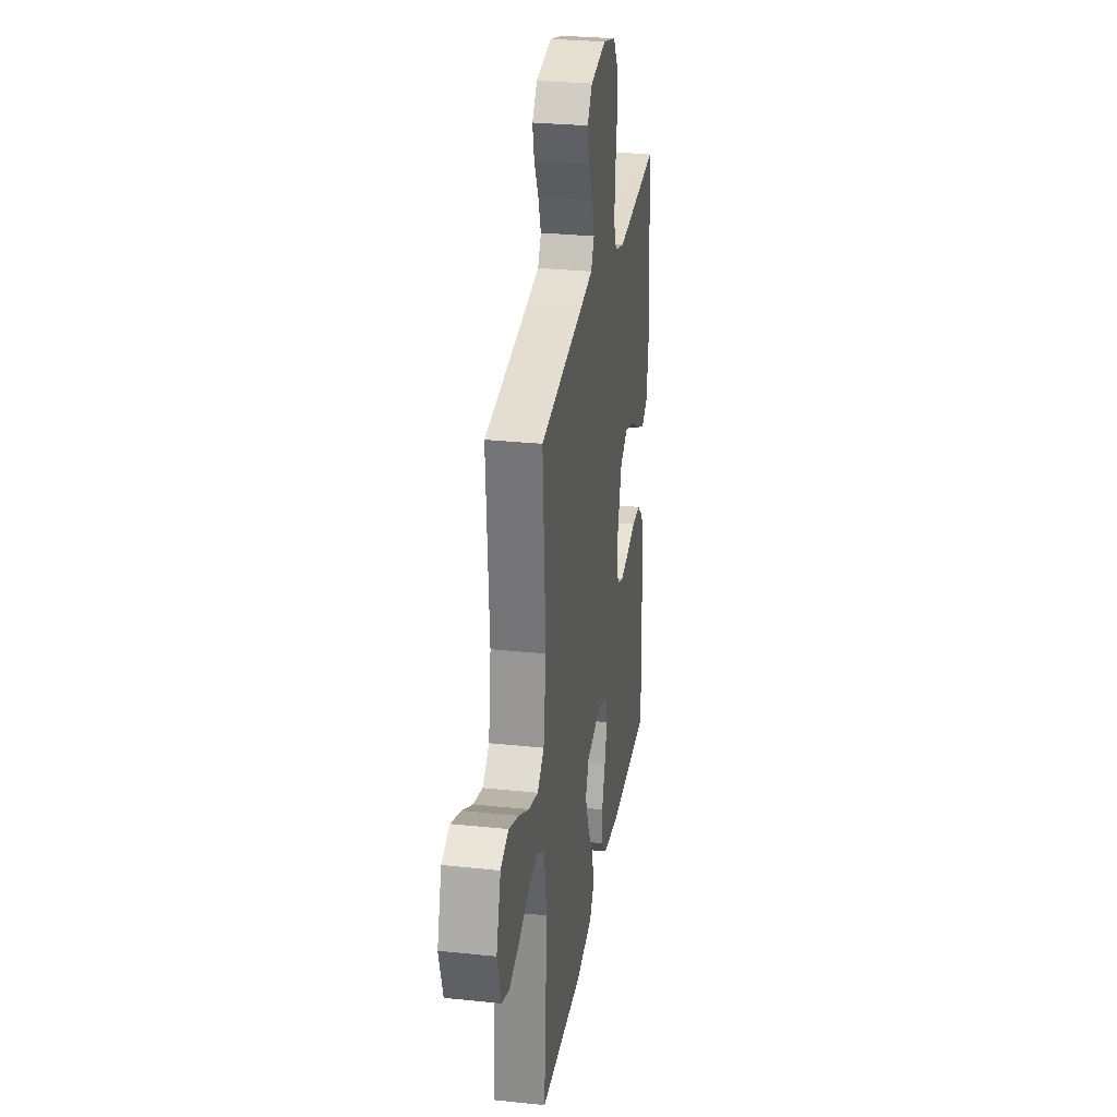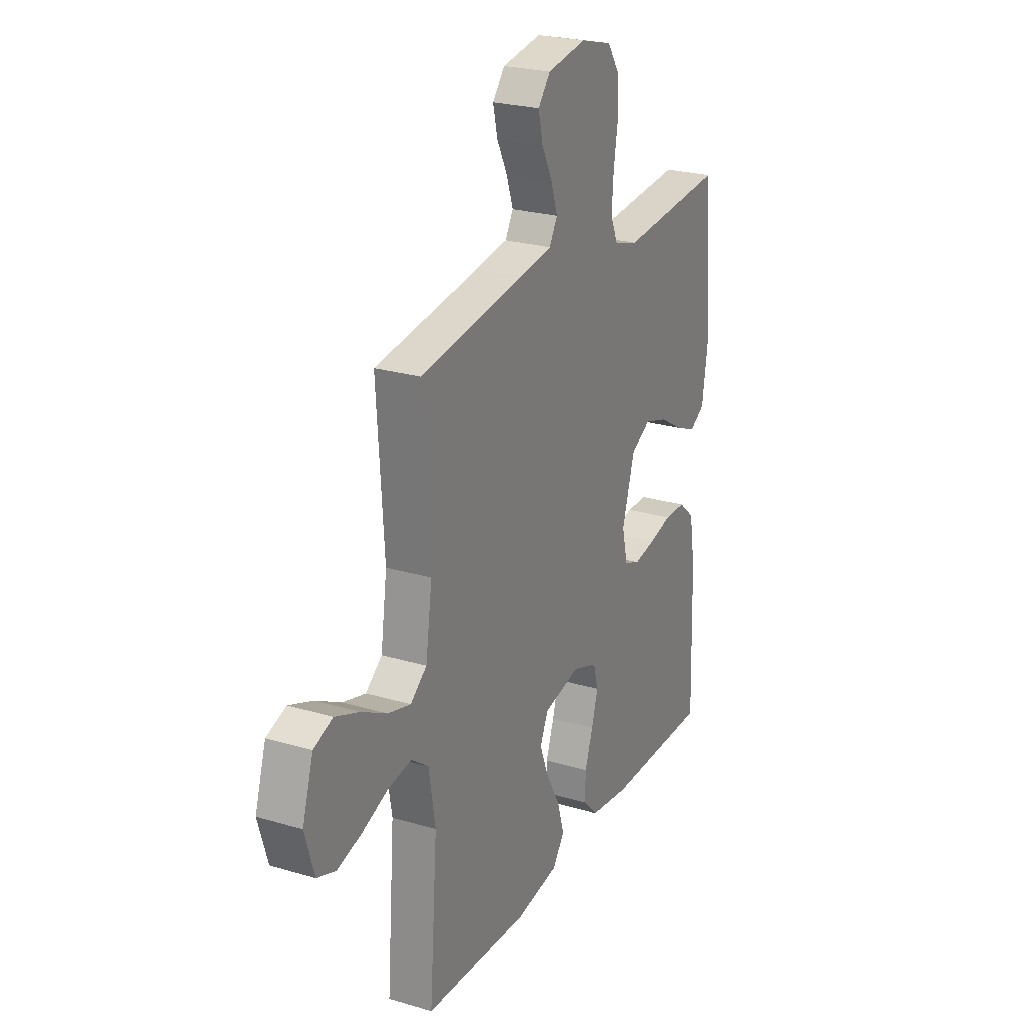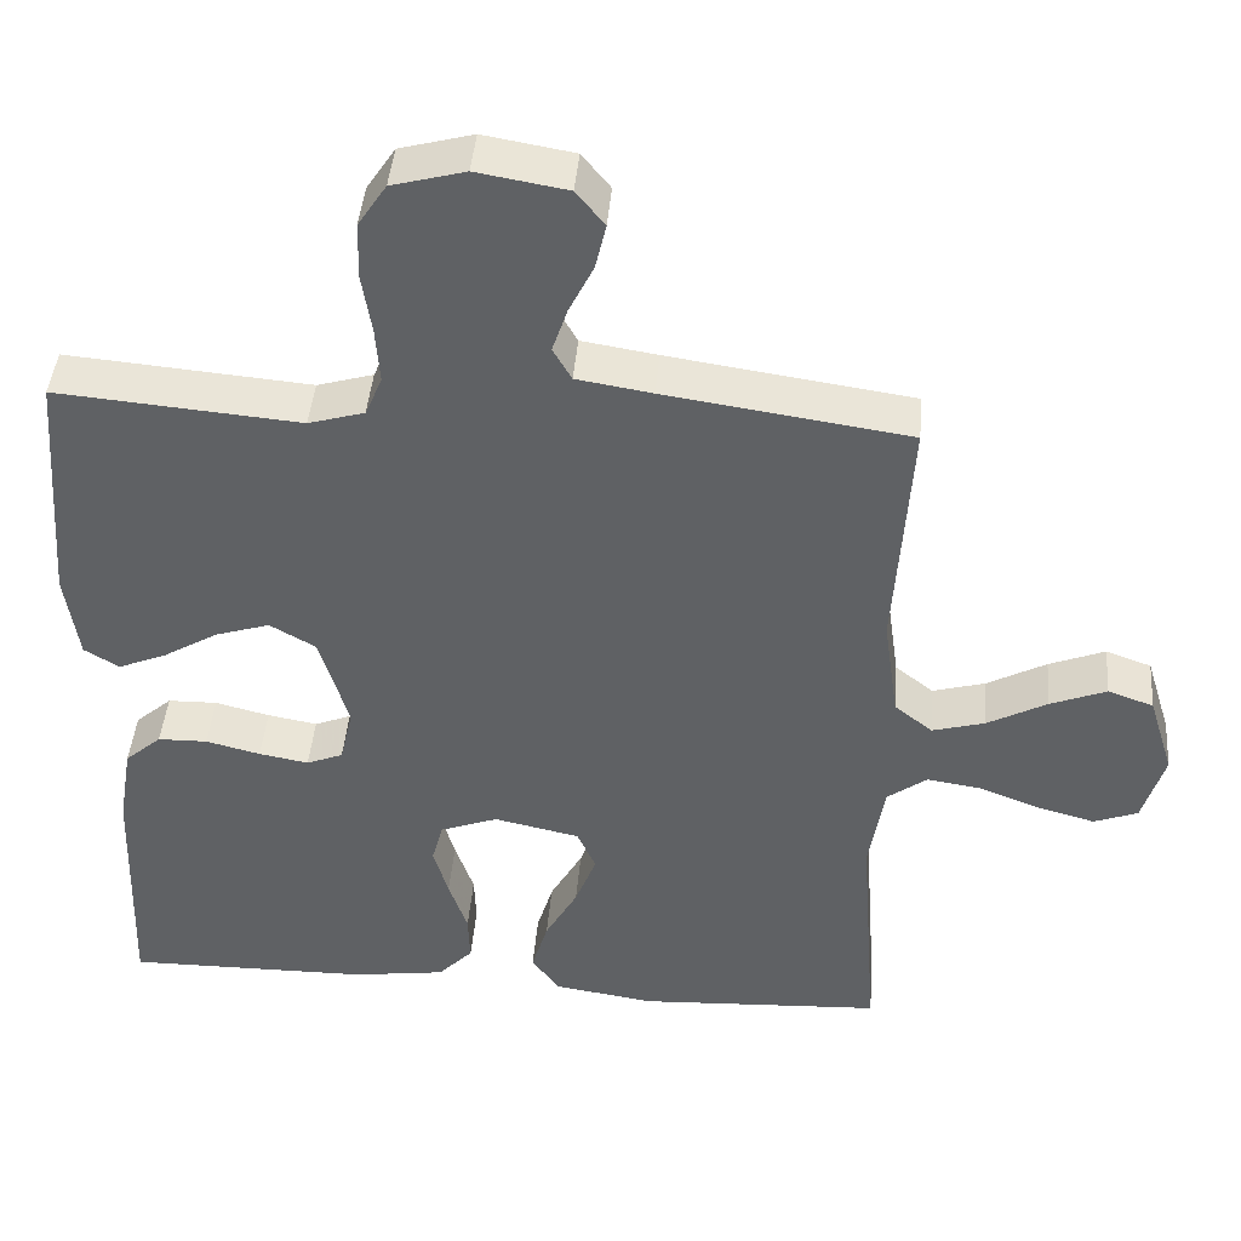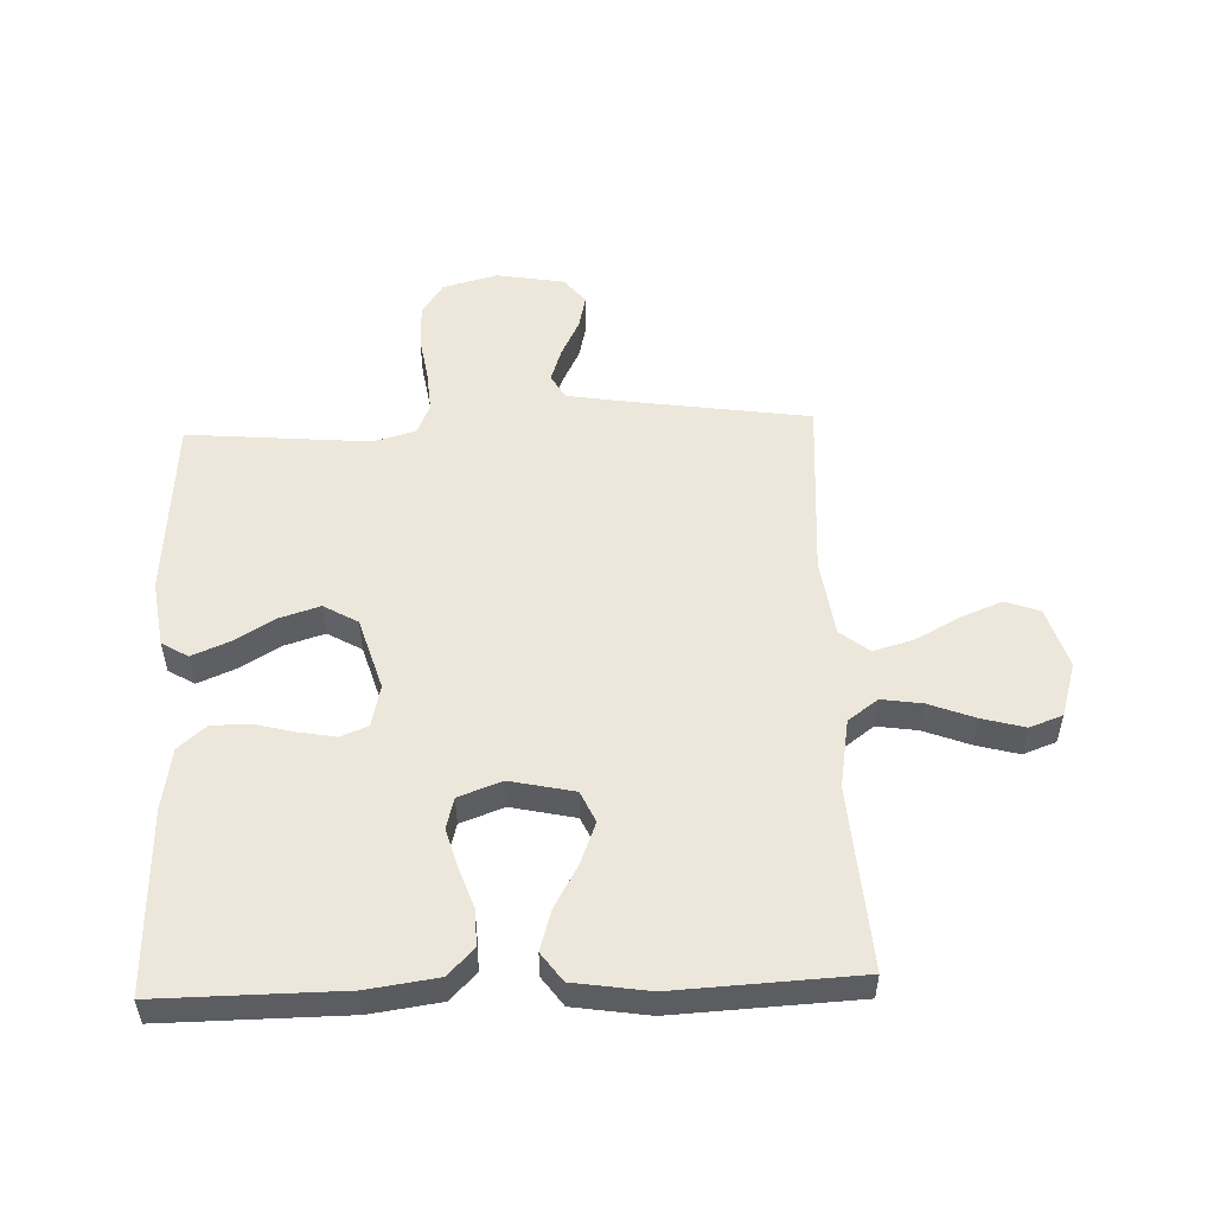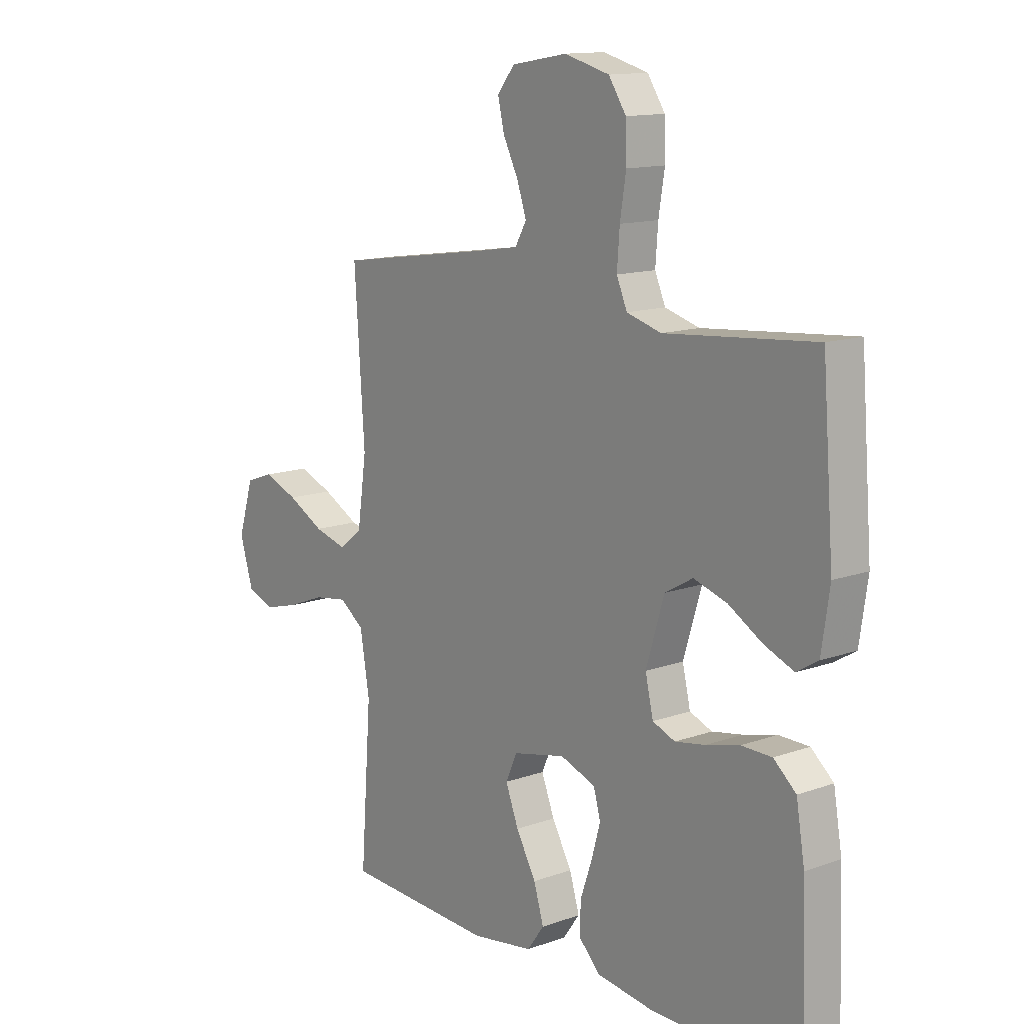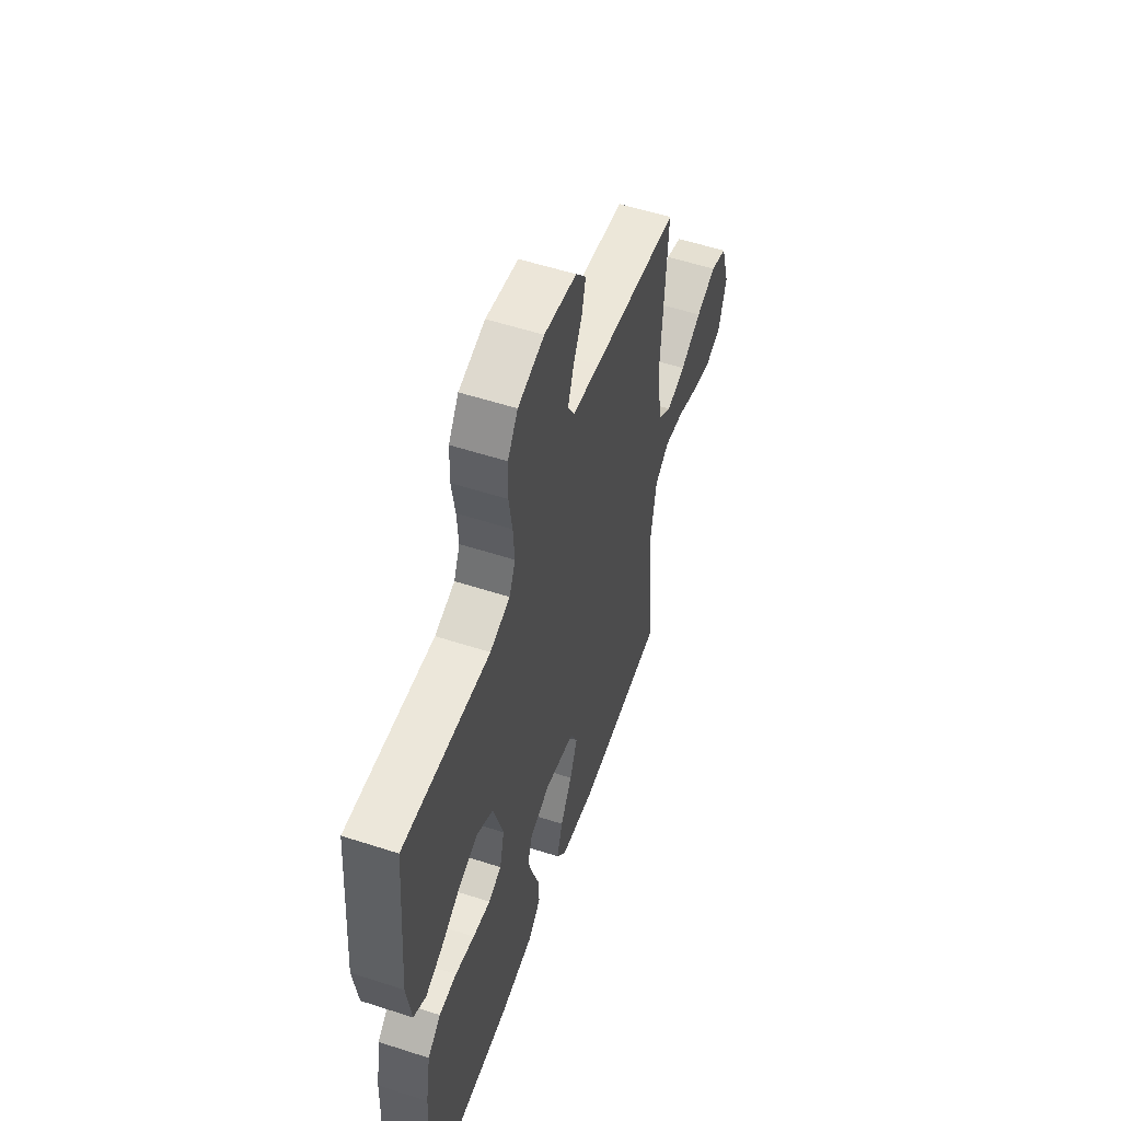
<metadata>
{"format":"obj","ext":"obj","renderer":"f3d","projection":"perspective","resolution":1024,"background":"white","views":[{"elev":28.5,"azim":-81.0,"up":"+Z"},{"elev":24.5,"azim":-64.0,"up":"+Z"},{"elev":43.1,"azim":-175.3,"up":"+Z"},{"elev":53.0,"azim":177.8,"up":"+Y"},{"elev":13.2,"azim":50.9,"up":"+Z"},{"elev":55.3,"azim":108.9,"up":"+Z"}]}
</metadata>
<code>
v -0.5 0.07 -0.5
v -0.478 0.07 -0.2
v -0.497 0.07 -0.087
v -0.546 0.07 -0.051
v -0.613 0.07 -0.061
v -0.688 0.07 -0.09
v -0.758 0.07 -0.109
v -0.812 0.07 -0.089
v -0.839 0.07 0
v -0.808 0.07 0.1
v -0.752 0.07 0.12
v -0.683 0.07 0.093
v -0.61 0.07 0.054
v -0.545 0.07 0.036
v -0.498 0.07 0.073
v -0.48 0.07 0.2
v -0.5 0.07 0.5
v -0.2 0.07 0.544
v -0.107 0.07 0.559
v -0.084 0.07 0.599
v -0.103 0.07 0.655
v -0.133 0.07 0.715
v -0.146 0.07 0.771
v -0.111 0.07 0.814
v 0 0.07 0.833
v 0.09 0.07 0.809
v 0.125 0.07 0.756
v 0.127 0.07 0.687
v 0.115 0.07 0.612
v 0.11 0.07 0.543
v 0.131 0.07 0.494
v 0.2 0.07 0.474
v 0.5 0.07 0.5
v 0.523 0.07 0.2
v 0.507 0.07 0.091
v 0.464 0.07 0.065
v 0.404 0.07 0.09
v 0.337 0.07 0.13
v 0.27 0.07 0.151
v 0.214 0.07 0.119
v 0.178 0.07 0
v 0.194 0.07 -0.069
v 0.239 0.07 -0.087
v 0.3 0.07 -0.076
v 0.367 0.07 -0.059
v 0.428 0.07 -0.06
v 0.473 0.07 -0.099
v 0.49 0.07 -0.2
v 0.5 0.07 -0.5
v 0.2 0.07 -0.498
v 0.085 0.07 -0.482
v 0.042 0.07 -0.438
v 0.044 0.07 -0.378
v 0.067 0.07 -0.311
v 0.085 0.07 -0.248
v 0.071 0.07 -0.197
v 0 0.07 -0.171
v -0.105 0.07 -0.194
v -0.128 0.07 -0.245
v -0.102 0.07 -0.312
v -0.062 0.07 -0.383
v -0.042 0.07 -0.449
v -0.076 0.07 -0.496
v -0.2 0.07 -0.515
v -0.5 0 -0.5
v -0.478 0 -0.2
v -0.497 0 -0.087
v -0.546 0 -0.051
v -0.613 0 -0.061
v -0.688 0 -0.09
v -0.758 0 -0.109
v -0.812 0 -0.089
v -0.839 0 0
v -0.808 0 0.1
v -0.752 0 0.12
v -0.683 0 0.093
v -0.61 0 0.054
v -0.545 0 0.036
v -0.498 0 0.073
v -0.48 0 0.2
v -0.5 0 0.5
v -0.2 0 0.544
v -0.107 0 0.559
v -0.084 0 0.599
v -0.103 0 0.655
v -0.133 0 0.715
v -0.146 0 0.771
v -0.111 0 0.814
v 0 0 0.833
v 0.09 0 0.809
v 0.125 0 0.756
v 0.127 0 0.687
v 0.115 0 0.612
v 0.11 0 0.543
v 0.131 0 0.494
v 0.2 0 0.474
v 0.5 0 0.5
v 0.523 0 0.2
v 0.507 0 0.091
v 0.464 0 0.065
v 0.404 0 0.09
v 0.337 0 0.13
v 0.27 0 0.151
v 0.214 0 0.119
v 0.178 0 0
v 0.194 0 -0.069
v 0.239 0 -0.087
v 0.3 0 -0.076
v 0.367 0 -0.059
v 0.428 0 -0.06
v 0.473 0 -0.099
v 0.49 0 -0.2
v 0.5 0 -0.5
v 0.2 0 -0.498
v 0.085 0 -0.482
v 0.042 0 -0.438
v 0.044 0 -0.378
v 0.067 0 -0.311
v 0.085 0 -0.248
v 0.071 0 -0.197
v 0 0 -0.171
v -0.105 0 -0.194
v -0.128 0 -0.245
v -0.102 0 -0.312
v -0.062 0 -0.383
v -0.042 0 -0.449
v -0.076 0 -0.496
v -0.2 0 -0.515
f 63 64 1 2
f 60 61 62 63
f 59 60 63 2
f 58 59 2 3
f 57 58 3 4
f 51 52 53 54
f 51 54 55
f 50 51 55
f 49 50 55 56
f 47 48 49 56
f 44 45 46 47
f 43 44 47 56
f 35 36 37 38
f 35 38 39
f 32 33 34 35
f 31 32 35 39
f 30 31 39 40
f 26 27 28 29
f 26 29 30
f 25 26 30
f 21 22 23 24
f 20 21 24 25
f 16 17 18
f 15 16 18 19
f 10 11 12 13
f 10 13 14
f 9 10 14
f 8 9 14
f 5 6 7 8
f 4 5 8 14
f 57 4 14 15
f 42 43 56 57
f 41 42 57 15
f 20 25 30 40
f 19 20 40 41
f 15 19 41
f 66 65 128 127
f 127 126 125 124
f 66 127 124 123
f 67 66 123 122
f 68 67 122 121
f 118 117 116 115
f 119 118 115
f 119 115 114
f 120 119 114 113
f 120 113 112 111
f 111 110 109 108
f 120 111 108 107
f 102 101 100 99
f 103 102 99
f 99 98 97 96
f 103 99 96 95
f 104 103 95 94
f 93 92 91 90
f 94 93 90
f 94 90 89
f 88 87 86 85
f 89 88 85 84
f 82 81 80
f 83 82 80 79
f 77 76 75 74
f 78 77 74
f 78 74 73
f 78 73 72
f 72 71 70 69
f 78 72 69 68
f 79 78 68 121
f 121 120 107 106
f 79 121 106 105
f 104 94 89 84
f 105 104 84 83
f 105 83 79
f 1 65 66 2
f 2 66 67 3
f 3 67 68 4
f 4 68 69 5
f 5 69 70 6
f 6 70 71 7
f 7 71 72 8
f 8 72 73 9
f 9 73 74 10
f 10 74 75 11
f 11 75 76 12
f 12 76 77 13
f 13 77 78 14
f 14 78 79 15
f 15 79 80 16
f 16 80 81 17
f 17 81 82 18
f 18 82 83 19
f 19 83 84 20
f 20 84 85 21
f 21 85 86 22
f 22 86 87 23
f 23 87 88 24
f 24 88 89 25
f 25 89 90 26
f 26 90 91 27
f 27 91 92 28
f 28 92 93 29
f 29 93 94 30
f 30 94 95 31
f 31 95 96 32
f 32 96 97 33
f 33 97 98 34
f 34 98 99 35
f 35 99 100 36
f 36 100 101 37
f 37 101 102 38
f 38 102 103 39
f 39 103 104 40
f 40 104 105 41
f 41 105 106 42
f 42 106 107 43
f 43 107 108 44
f 44 108 109 45
f 45 109 110 46
f 46 110 111 47
f 47 111 112 48
f 48 112 113 49
f 49 113 114 50
f 50 114 115 51
f 51 115 116 52
f 52 116 117 53
f 53 117 118 54
f 54 118 119 55
f 55 119 120 56
f 56 120 121 57
f 57 121 122 58
f 58 122 123 59
f 59 123 124 60
f 60 124 125 61
f 61 125 126 62
f 62 126 127 63
f 63 127 128 64
f 64 128 65 1

</code>
